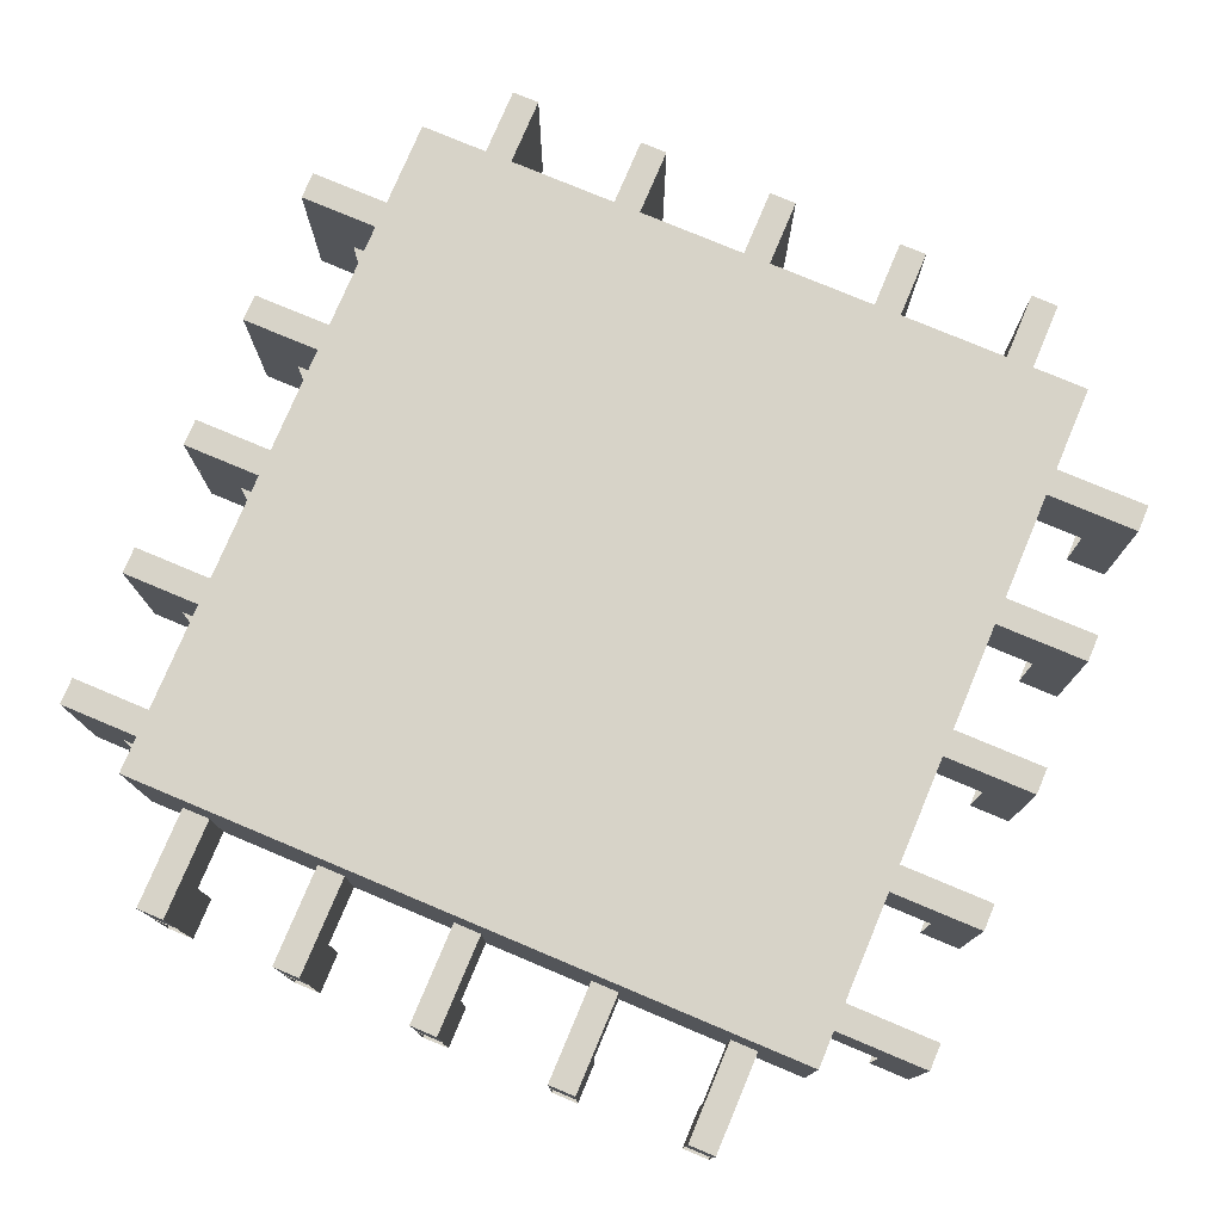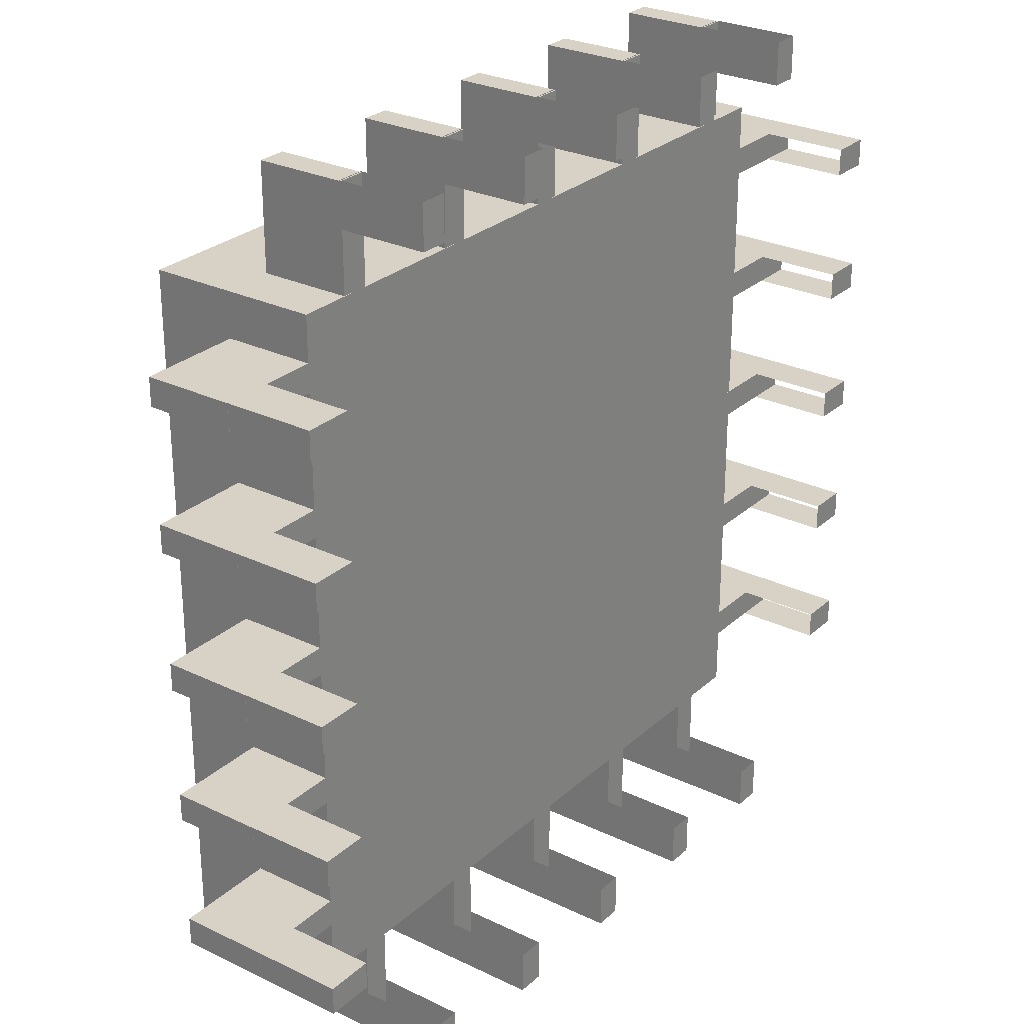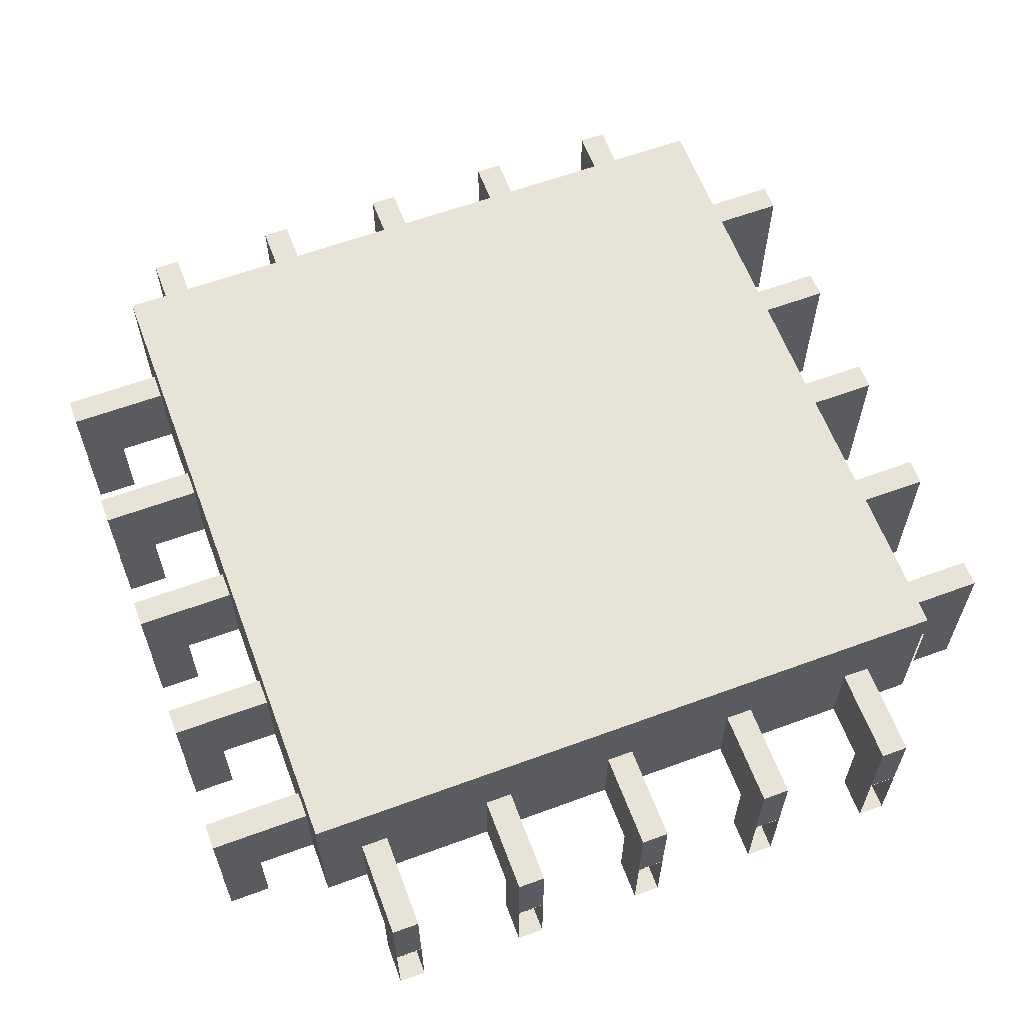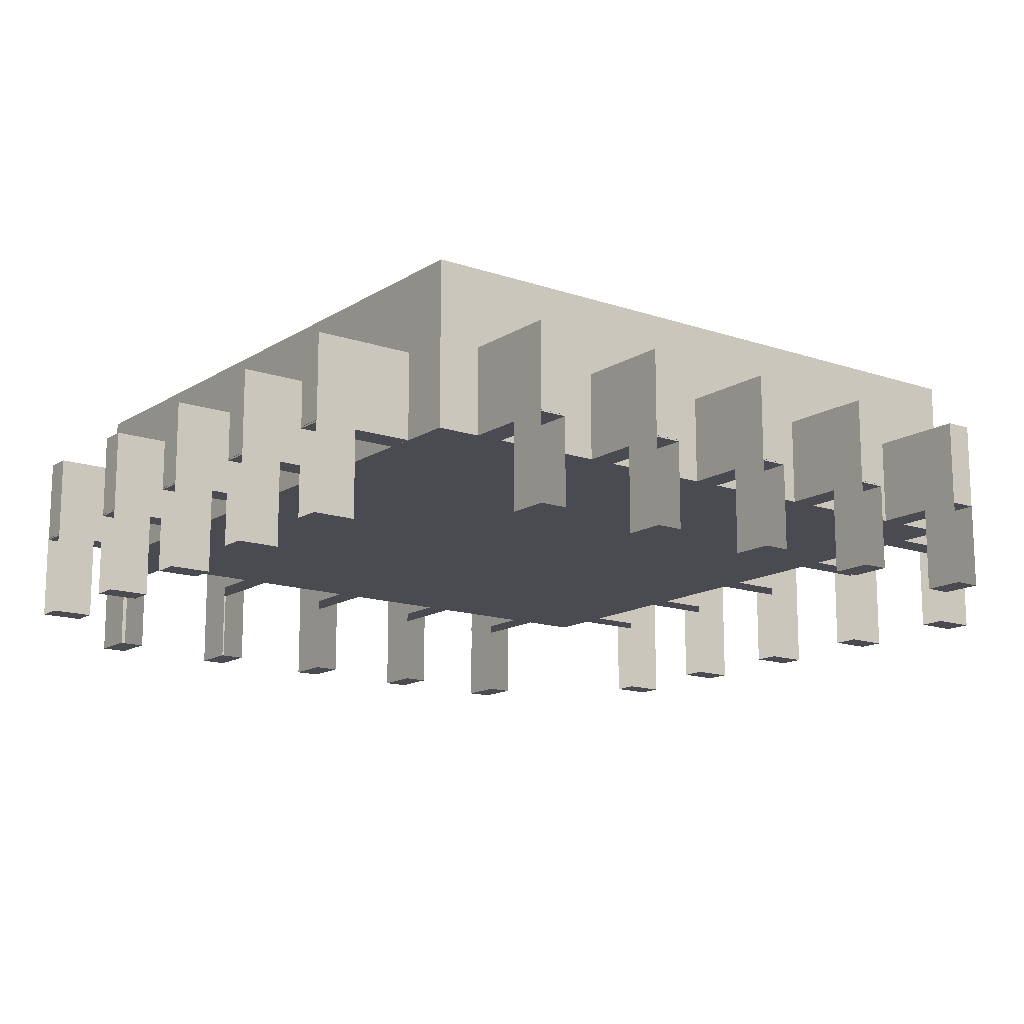
<metadata>
{"format":"obj","ext":"obj","renderer":"f3d","projection":"perspective","resolution":1024,"background":"white","views":[{"elev":77.1,"azim":-157.2,"up":"+Z"},{"elev":27.4,"azim":126.6,"up":"+Y"},{"elev":61.6,"azim":-110.5,"up":"+Z"},{"elev":-14.4,"azim":-126.7,"up":"+Z"}]}
</metadata>
<code>
v  -9.957 -10.02 -1.185
v  -9.957 9.887 -1.185
v  9.953 9.887 -1.185
v  9.953 -10.02 -1.185
v  -9.957 -10.02 3.713
v  9.953 -10.02 3.713
v  9.953 9.887 3.713
v  -9.957 9.887 3.713
v  -0.3609 -12.89 -1.185
v  -0.3609 -9.909 -1.185
v  0.4421 -9.909 -1.185
v  0.4421 -12.89 -1.185
v  -0.3609 -12.89 1.384
v  0.4421 -12.89 1.384
v  0.4421 -9.909 1.384
v  -0.3609 -9.909 1.384
v  3.675 -12.89 -1.185
v  3.675 -9.909 -1.185
v  4.478 -9.909 -1.185
v  4.478 -12.89 -1.185
v  3.675 -12.89 1.384
v  4.478 -12.89 1.384
v  4.478 -9.909 1.384
v  3.675 -9.909 1.384
v  7.711 -12.89 -1.185
v  7.711 -9.909 -1.185
v  8.514 -9.909 -1.185
v  8.514 -12.89 -1.185
v  7.711 -12.89 1.384
v  8.514 -12.89 1.384
v  8.514 -9.909 1.384
v  7.711 -9.909 1.384
v  -8.424 -12.89 -1.185
v  -8.424 -9.909 -1.185
v  -7.621 -9.909 -1.185
v  -7.621 -12.89 -1.185
v  -8.424 -12.89 1.384
v  -7.621 -12.89 1.384
v  -7.621 -9.909 1.384
v  -8.424 -9.909 1.384
v  -4.388 -12.89 -1.185
v  -4.388 -9.909 -1.185
v  -3.586 -9.909 -1.185
v  -3.586 -12.89 -1.185
v  -4.388 -12.89 1.384
v  -3.586 -12.89 1.384
v  -3.586 -9.909 1.384
v  -4.388 -9.909 1.384
v  0.4421 12.88 -1.185
v  0.4421 9.892 -1.185
v  -0.3609 9.892 -1.185
v  -0.3609 12.88 -1.185
v  0.4421 12.88 1.384
v  -0.3609 12.88 1.384
v  -0.3609 9.892 1.384
v  0.4421 9.892 1.384
v  4.478 12.88 -1.185
v  4.478 9.892 -1.185
v  3.675 9.892 -1.185
v  3.675 12.88 -1.185
v  4.478 12.88 1.384
v  3.675 12.88 1.384
v  3.675 9.892 1.384
v  4.478 9.892 1.384
v  8.514 12.88 -1.185
v  8.514 9.892 -1.185
v  7.711 9.892 -1.185
v  7.711 12.88 -1.185
v  8.514 12.88 1.384
v  7.711 12.88 1.384
v  7.711 9.892 1.384
v  8.514 9.892 1.384
v  -7.621 12.88 -1.185
v  -7.621 9.892 -1.185
v  -8.424 9.892 -1.185
v  -8.424 12.88 -1.185
v  -7.621 12.88 1.384
v  -8.424 12.88 1.384
v  -8.424 9.892 1.384
v  -7.621 9.892 1.384
v  -3.586 12.88 -1.185
v  -3.586 9.892 -1.185
v  -4.388 9.892 -1.185
v  -4.388 12.88 -1.185
v  -3.586 12.88 1.384
v  -4.388 12.88 1.384
v  -4.388 9.892 1.384
v  -3.586 9.892 1.384
v  -12.84 0.5289 -1.185
v  -9.857 0.5289 -1.185
v  -9.857 -0.2742 -1.185
v  -12.84 -0.2742 -1.185
v  -12.84 0.5289 1.384
v  -12.84 -0.2742 1.384
v  -9.857 -0.2742 1.384
v  -9.857 0.5289 1.384
v  -12.84 4.565 -1.185
v  -9.857 4.565 -1.185
v  -9.857 3.762 -1.185
v  -12.84 3.762 -1.185
v  -12.84 4.565 1.384
v  -12.84 3.762 1.384
v  -9.857 3.762 1.384
v  -9.857 4.565 1.384
v  -12.84 8.601 -1.185
v  -9.857 8.601 -1.185
v  -9.857 7.798 -1.185
v  -12.84 7.798 -1.185
v  -12.84 8.601 1.384
v  -12.84 7.798 1.384
v  -9.857 7.798 1.384
v  -9.857 8.601 1.384
v  -12.84 -7.535 -1.185
v  -9.857 -7.535 -1.185
v  -9.857 -8.338 -1.185
v  -12.84 -8.338 -1.185
v  -12.84 -7.535 1.384
v  -12.84 -8.338 1.384
v  -9.857 -8.338 1.384
v  -9.857 -7.535 1.384
v  -12.84 -3.499 -1.185
v  -9.857 -3.499 -1.185
v  -9.857 -4.302 -1.185
v  -12.84 -4.302 -1.185
v  -12.84 -3.499 1.384
v  -12.84 -4.302 1.384
v  -9.857 -4.302 1.384
v  -9.857 -3.499 1.384
v  12.85 -0.2742 -1.185
v  9.864 -0.2742 -1.185
v  9.864 0.5289 -1.185
v  12.85 0.5289 -1.185
v  12.85 -0.2742 1.384
v  12.85 0.5289 1.384
v  9.864 0.5289 1.384
v  9.864 -0.2742 1.384
v  12.85 3.762 -1.185
v  9.864 3.762 -1.185
v  9.864 4.565 -1.185
v  12.85 4.565 -1.185
v  12.85 3.762 1.384
v  12.85 4.565 1.384
v  9.864 4.565 1.384
v  9.864 3.762 1.384
v  12.85 7.798 -1.185
v  9.864 7.798 -1.185
v  9.864 8.601 -1.185
v  12.85 8.601 -1.185
v  12.85 7.798 1.384
v  12.85 8.601 1.384
v  9.864 8.601 1.384
v  9.864 7.798 1.384
v  12.85 -8.338 -1.185
v  9.864 -8.338 -1.185
v  9.864 -7.535 -1.185
v  12.85 -7.535 -1.185
v  12.85 -8.338 1.384
v  12.85 -7.535 1.384
v  9.864 -7.535 1.384
v  9.864 -8.338 1.384
v  12.85 -4.302 -1.185
v  9.864 -4.302 -1.185
v  9.864 -3.499 -1.185
v  12.85 -3.499 -1.185
v  12.85 -4.302 1.384
v  12.85 -3.499 1.384
v  9.864 -3.499 1.384
v  9.864 -4.302 1.384
v  0.4421 12.89 -3.713
v  0.4421 11.63 -3.713
v  -0.3609 11.63 -3.713
v  -0.3609 12.89 -3.713
v  0.4421 12.89 -1.144
v  -0.3609 12.89 -1.144
v  -0.3609 11.63 -1.144
v  0.4421 11.63 -1.144
v  4.478 12.89 -3.713
v  4.478 11.63 -3.713
v  3.675 11.63 -3.713
v  3.675 12.89 -3.713
v  4.478 12.89 -1.144
v  3.675 12.89 -1.144
v  3.675 11.63 -1.144
v  4.478 11.63 -1.144
v  8.514 12.89 -3.713
v  8.514 11.63 -3.713
v  7.711 11.63 -3.713
v  7.711 12.89 -3.713
v  8.514 12.89 -1.144
v  7.711 12.89 -1.144
v  7.711 11.63 -1.144
v  8.514 11.63 -1.144
v  -7.621 12.89 -3.713
v  -7.621 11.63 -3.713
v  -8.424 11.63 -3.713
v  -8.424 12.89 -3.713
v  -7.621 12.89 -1.144
v  -8.424 12.89 -1.144
v  -8.424 11.63 -1.144
v  -7.621 11.63 -1.144
v  -3.586 12.89 -3.713
v  -3.586 11.63 -3.713
v  -4.388 11.63 -3.713
v  -4.388 12.89 -3.713
v  -3.586 12.89 -1.144
v  -4.388 12.89 -1.144
v  -4.388 11.63 -1.144
v  -3.586 11.63 -1.144
v  -12.85 0.5289 -3.713
v  -11.64 0.5289 -3.713
v  -11.64 -0.2742 -3.713
v  -12.85 -0.2742 -3.713
v  -12.85 0.5289 -1.144
v  -12.85 -0.2742 -1.144
v  -11.64 -0.2742 -1.144
v  -11.64 0.5289 -1.144
v  -12.85 4.565 -3.713
v  -11.64 4.565 -3.713
v  -11.64 3.762 -3.713
v  -12.85 3.762 -3.713
v  -12.85 4.565 -1.144
v  -12.85 3.762 -1.144
v  -11.64 3.762 -1.144
v  -11.64 4.565 -1.144
v  -12.85 8.601 -3.713
v  -11.64 8.601 -3.713
v  -11.64 7.798 -3.713
v  -12.85 7.798 -3.713
v  -12.85 8.601 -1.144
v  -12.85 7.798 -1.144
v  -11.64 7.798 -1.144
v  -11.64 8.601 -1.144
v  -12.85 -7.535 -3.713
v  -11.64 -7.535 -3.713
v  -11.64 -8.338 -3.713
v  -12.85 -8.338 -3.713
v  -12.85 -7.535 -1.144
v  -12.85 -8.338 -1.144
v  -11.64 -8.338 -1.144
v  -11.64 -7.535 -1.144
v  -12.85 -3.499 -3.713
v  -11.64 -3.499 -3.713
v  -11.64 -4.302 -3.713
v  -12.85 -4.302 -3.713
v  -12.85 -3.499 -1.144
v  -12.85 -4.302 -1.144
v  -11.64 -4.302 -1.144
v  -11.64 -3.499 -1.144
v  12.84 -0.2742 -3.713
v  11.48 -0.2742 -3.713
v  11.48 0.5289 -3.713
v  12.84 0.5289 -3.713
v  12.84 -0.2742 -1.144
v  12.84 0.5289 -1.144
v  11.48 0.5289 -1.144
v  11.48 -0.2742 -1.144
v  12.84 3.762 -3.713
v  11.48 3.762 -3.713
v  11.48 4.565 -3.713
v  12.84 4.565 -3.713
v  12.84 3.762 -1.144
v  12.84 4.565 -1.144
v  11.48 4.565 -1.144
v  11.48 3.762 -1.144
v  12.84 7.798 -3.713
v  11.48 7.798 -3.713
v  11.48 8.601 -3.713
v  12.84 8.601 -3.713
v  12.84 7.798 -1.144
v  12.84 8.601 -1.144
v  11.48 8.601 -1.144
v  11.48 7.798 -1.144
v  12.84 -8.338 -3.713
v  11.48 -8.338 -3.713
v  11.48 -7.535 -3.713
v  12.84 -7.535 -3.713
v  12.84 -8.338 -1.144
v  12.84 -7.535 -1.144
v  11.48 -7.535 -1.144
v  11.48 -8.338 -1.144
v  12.84 -4.302 -3.713
v  11.48 -4.302 -3.713
v  11.48 -3.499 -3.713
v  12.84 -3.499 -3.713
v  12.84 -4.302 -1.144
v  12.84 -3.499 -1.144
v  11.48 -3.499 -1.144
v  11.48 -4.302 -1.144
v  -0.3609 -12.89 -3.713
v  -0.3609 -11.63 -3.713
v  0.4421 -11.63 -3.713
v  0.4421 -12.89 -3.713
v  -0.3609 -12.89 -1.144
v  0.4421 -12.89 -1.144
v  0.4421 -11.63 -1.144
v  -0.3609 -11.63 -1.144
v  3.675 -12.89 -3.713
v  3.675 -11.63 -3.713
v  4.478 -11.63 -3.713
v  4.478 -12.89 -3.713
v  3.675 -12.89 -1.144
v  4.478 -12.89 -1.144
v  4.478 -11.63 -1.144
v  3.675 -11.63 -1.144
v  7.711 -12.89 -3.713
v  7.711 -11.63 -3.713
v  8.514 -11.63 -3.713
v  8.514 -12.89 -3.713
v  7.711 -12.89 -1.144
v  8.514 -12.89 -1.144
v  8.514 -11.63 -1.144
v  7.711 -11.63 -1.144
v  -8.424 -12.89 -3.713
v  -8.424 -11.63 -3.713
v  -7.621 -11.63 -3.713
v  -7.621 -12.89 -3.713
v  -8.424 -12.89 -1.144
v  -7.621 -12.89 -1.144
v  -7.621 -11.63 -1.144
v  -8.424 -11.63 -1.144
v  -4.388 -12.89 -3.713
v  -4.388 -11.63 -3.713
v  -3.586 -11.63 -3.713
v  -3.586 -12.89 -3.713
v  -4.388 -12.89 -1.144
v  -3.586 -12.89 -1.144
v  -3.586 -11.63 -1.144
v  -4.388 -11.63 -1.144
g Object04
f 3 4 1
f 1 2 3
f 7 8 5
f 5 6 7
f 6 5 1
f 1 4 6
f 7 6 4
f 4 3 7
f 8 7 3
f 3 2 8
f 5 8 2
f 2 1 5
f 11 12 9
f 9 10 11
f 15 16 13
f 13 14 15
f 14 13 9
f 9 12 14
f 15 14 12
f 12 11 15
f 16 15 11
f 11 10 16
f 13 16 10
f 10 9 13
f 19 20 17
f 17 18 19
f 23 24 21
f 21 22 23
f 22 21 17
f 17 20 22
f 23 22 20
f 20 19 23
f 24 23 19
f 19 18 24
f 21 24 18
f 18 17 21
f 27 28 25
f 25 26 27
f 31 32 29
f 29 30 31
f 30 29 25
f 25 28 30
f 31 30 28
f 28 27 31
f 32 31 27
f 27 26 32
f 29 32 26
f 26 25 29
f 35 36 33
f 33 34 35
f 39 40 37
f 37 38 39
f 38 37 33
f 33 36 38
f 39 38 36
f 36 35 39
f 37 40 34
f 34 33 37
f 43 44 41
f 41 42 43
f 47 48 45
f 45 46 47
f 46 45 41
f 41 44 46
f 47 46 44
f 44 43 47
f 45 48 42
f 42 41 45
f 51 52 49
f 49 50 51
f 55 56 53
f 53 54 55
f 54 53 49
f 49 52 54
f 55 54 52
f 52 51 55
f 53 56 50
f 50 49 53
f 59 60 57
f 57 58 59
f 63 64 61
f 61 62 63
f 62 61 57
f 57 60 62
f 63 62 60
f 60 59 63
f 61 64 58
f 58 57 61
f 67 68 65
f 65 66 67
f 71 72 69
f 69 70 71
f 70 69 65
f 65 68 70
f 71 70 68
f 68 67 71
f 69 72 66
f 66 65 69
f 75 76 73
f 73 74 75
f 79 80 77
f 77 78 79
f 78 77 73
f 73 76 78
f 79 78 76
f 76 75 79
f 77 80 74
f 74 73 77
f 83 84 81
f 81 82 83
f 87 88 85
f 85 86 87
f 86 85 81
f 81 84 86
f 87 86 84
f 84 83 87
f 85 88 82
f 82 81 85
f 91 92 89
f 89 90 91
f 95 96 93
f 93 94 95
f 94 93 89
f 89 92 94
f 95 94 92
f 92 91 95
f 93 96 90
f 90 89 93
f 99 100 97
f 97 98 99
f 103 104 101
f 101 102 103
f 102 101 97
f 97 100 102
f 103 102 100
f 100 99 103
f 101 104 98
f 98 97 101
f 107 108 105
f 105 106 107
f 111 112 109
f 109 110 111
f 110 109 105
f 105 108 110
f 111 110 108
f 108 107 111
f 109 112 106
f 106 105 109
f 115 116 113
f 113 114 115
f 119 120 117
f 117 118 119
f 118 117 113
f 113 116 118
f 119 118 116
f 116 115 119
f 117 120 114
f 114 113 117
f 123 124 121
f 121 122 123
f 127 128 125
f 125 126 127
f 126 125 121
f 121 124 126
f 127 126 124
f 124 123 127
f 125 128 122
f 122 121 125
f 131 132 129
f 129 130 131
f 135 136 133
f 133 134 135
f 134 133 129
f 129 132 134
f 135 134 132
f 132 131 135
f 133 136 130
f 130 129 133
f 139 140 137
f 137 138 139
f 143 144 141
f 141 142 143
f 142 141 137
f 137 140 142
f 143 142 140
f 140 139 143
f 141 144 138
f 138 137 141
f 147 148 145
f 145 146 147
f 151 152 149
f 149 150 151
f 150 149 145
f 145 148 150
f 151 150 148
f 148 147 151
f 149 152 146
f 146 145 149
f 155 156 153
f 153 154 155
f 159 160 157
f 157 158 159
f 158 157 153
f 153 156 158
f 159 158 156
f 156 155 159
f 157 160 154
f 154 153 157
f 163 164 161
f 161 162 163
f 167 168 165
f 165 166 167
f 166 165 161
f 161 164 166
f 167 166 164
f 164 163 167
f 165 168 162
f 162 161 165
f 171 172 169
f 169 170 171
f 175 176 173
f 173 174 175
f 175 174 172
f 172 171 175
f 173 176 170
f 170 169 173
f 179 180 177
f 177 178 179
f 183 184 181
f 181 182 183
f 183 182 180
f 180 179 183
f 181 184 178
f 178 177 181
f 187 188 185
f 185 186 187
f 191 192 189
f 189 190 191
f 191 190 188
f 188 187 191
f 189 192 186
f 186 185 189
f 195 196 193
f 193 194 195
f 199 200 197
f 197 198 199
f 199 198 196
f 196 195 199
f 197 200 194
f 194 193 197
f 203 204 201
f 201 202 203
f 207 208 205
f 205 206 207
f 207 206 204
f 204 203 207
f 205 208 202
f 202 201 205
f 211 212 209
f 209 210 211
f 215 216 213
f 213 214 215
f 215 214 212
f 212 211 215
f 213 216 210
f 210 209 213
f 219 220 217
f 217 218 219
f 223 224 221
f 221 222 223
f 223 222 220
f 220 219 223
f 221 224 218
f 218 217 221
f 227 228 225
f 225 226 227
f 231 232 229
f 229 230 231
f 231 230 228
f 228 227 231
f 229 232 226
f 226 225 229
f 235 236 233
f 233 234 235
f 239 240 237
f 237 238 239
f 239 238 236
f 236 235 239
f 237 240 234
f 234 233 237
f 243 244 241
f 241 242 243
f 247 248 245
f 245 246 247
f 247 246 244
f 244 243 247
f 245 248 242
f 242 241 245
f 251 252 249
f 249 250 251
f 255 256 253
f 253 254 255
f 254 253 249
f 249 252 254
f 255 254 252
f 252 251 255
f 253 256 250
f 250 249 253
f 259 260 257
f 257 258 259
f 263 264 261
f 261 262 263
f 262 261 257
f 257 260 262
f 263 262 260
f 260 259 263
f 261 264 258
f 258 257 261
f 267 268 265
f 265 266 267
f 271 272 269
f 269 270 271
f 270 269 265
f 265 268 270
f 271 270 268
f 268 267 271
f 269 272 266
f 266 265 269
f 275 276 273
f 273 274 275
f 279 280 277
f 277 278 279
f 278 277 273
f 273 276 278
f 279 278 276
f 276 275 279
f 277 280 274
f 274 273 277
f 283 284 281
f 281 282 283
f 287 288 285
f 285 286 287
f 286 285 281
f 281 284 286
f 287 286 284
f 284 283 287
f 285 288 282
f 282 281 285
f 291 292 289
f 289 290 291
f 295 296 293
f 293 294 295
f 295 294 292
f 292 291 295
f 293 296 290
f 290 289 293
f 299 300 297
f 297 298 299
f 303 304 301
f 301 302 303
f 303 302 300
f 300 299 303
f 301 304 298
f 298 297 301
f 307 308 305
f 305 306 307
f 311 312 309
f 309 310 311
f 311 310 308
f 308 307 311
f 309 312 306
f 306 305 309
f 315 316 313
f 313 314 315
f 319 320 317
f 317 318 319
f 319 318 316
f 316 315 319
f 317 320 314
f 314 313 317
f 323 324 321
f 321 322 323
f 327 328 325
f 325 326 327
f 327 326 324
f 324 323 327
f 325 328 322
f 322 321 325

</code>
